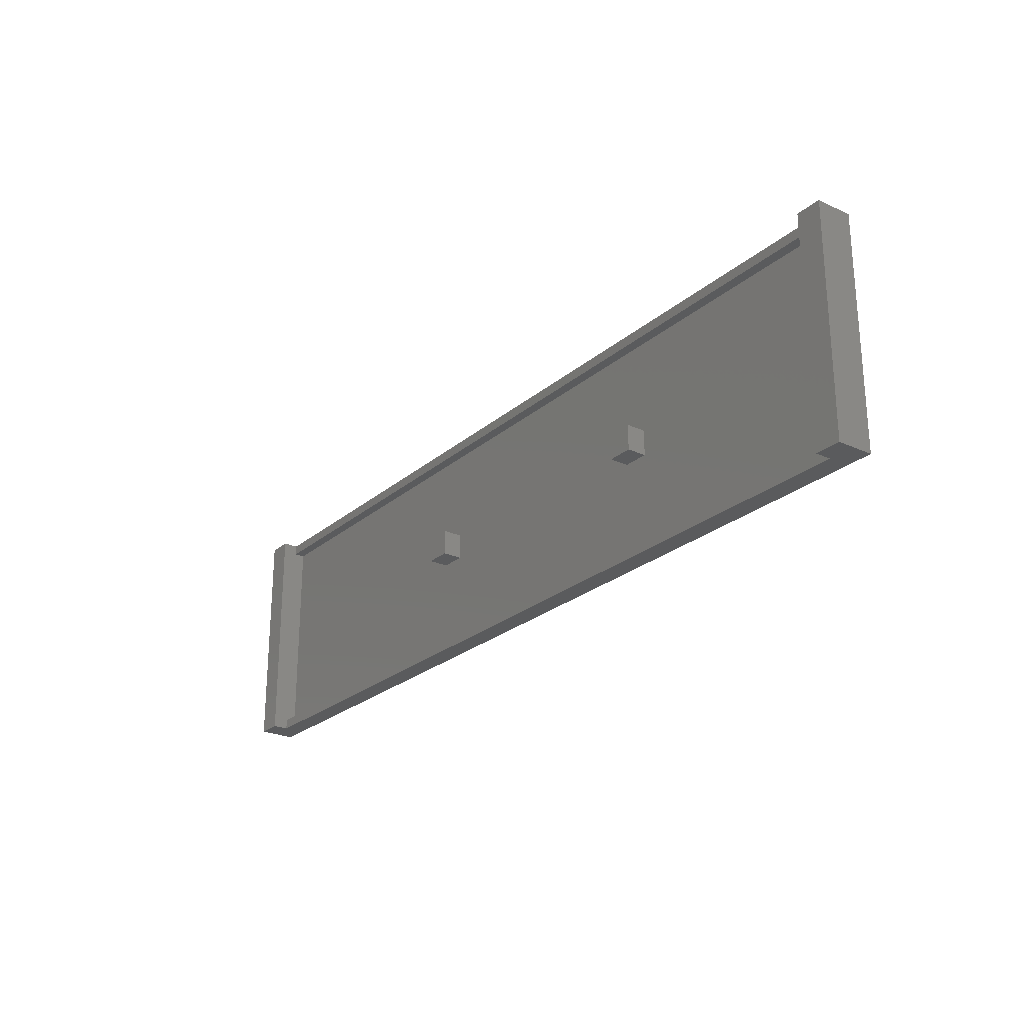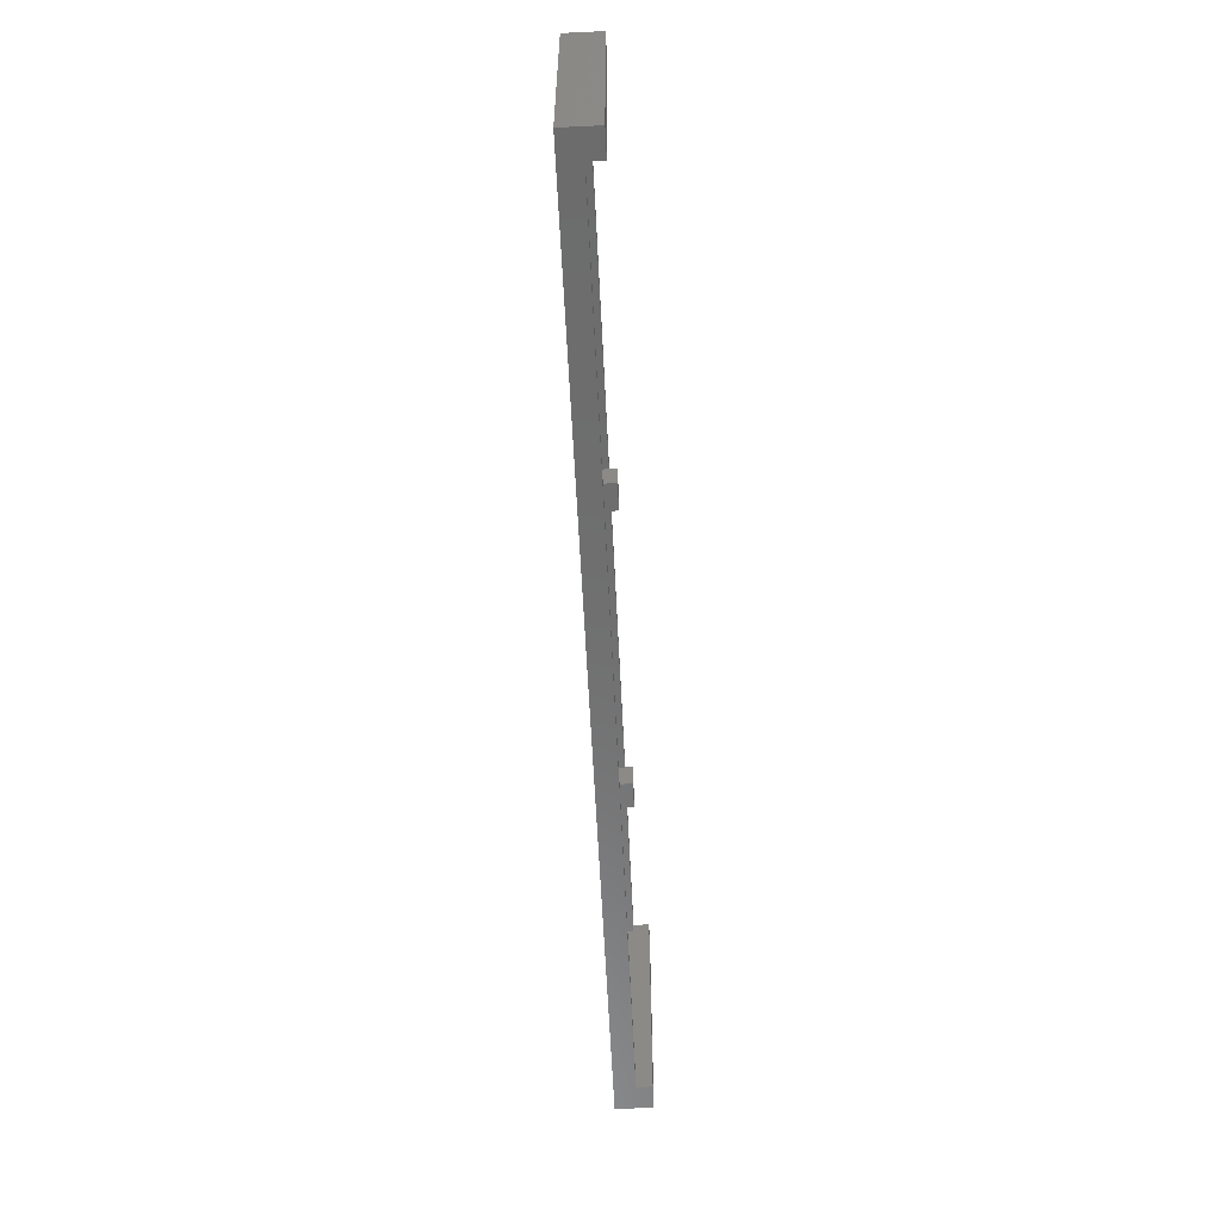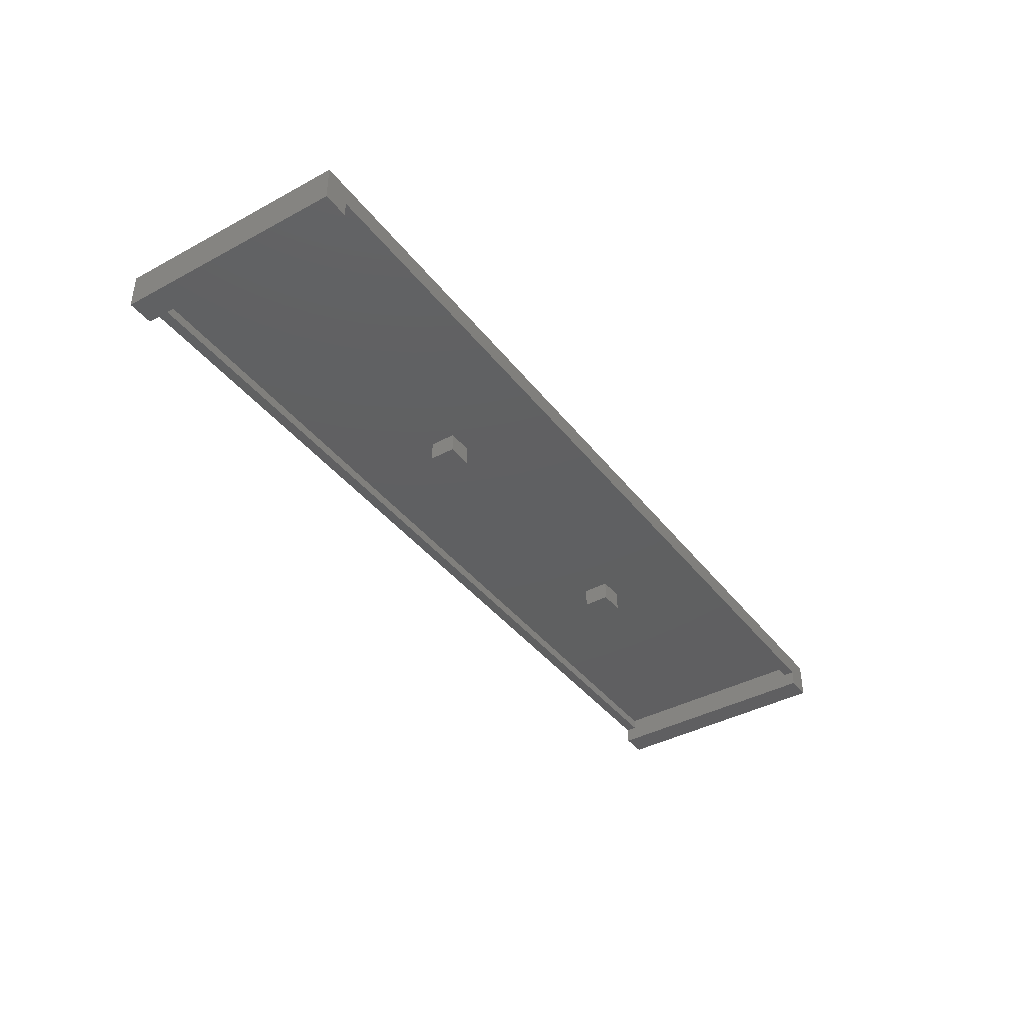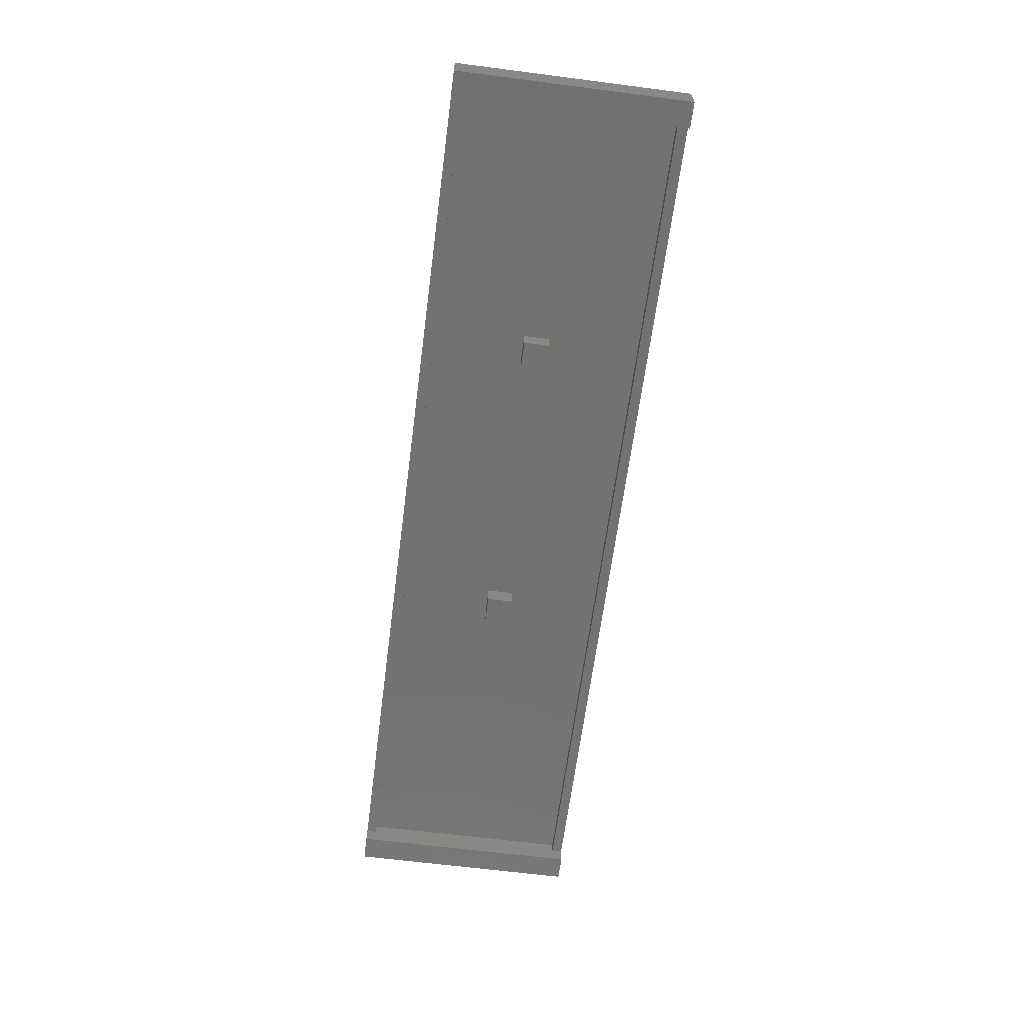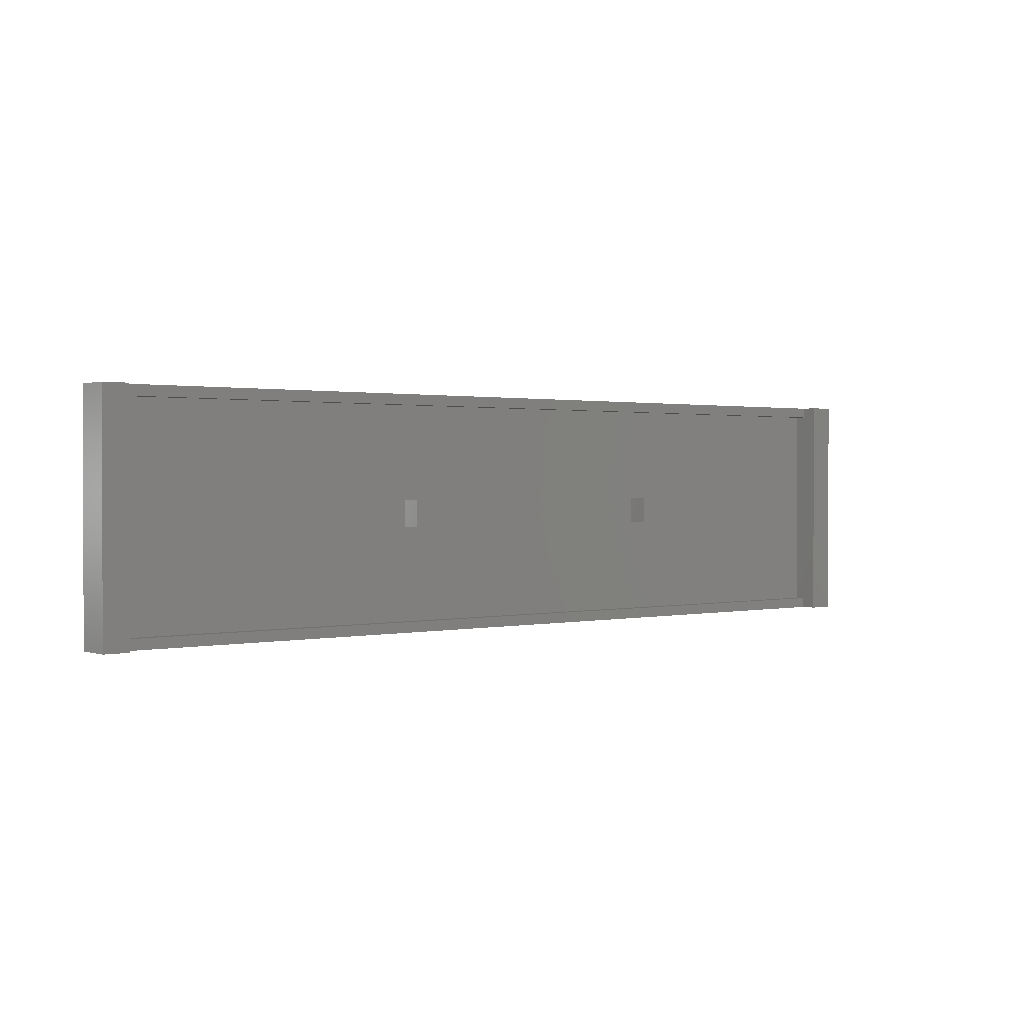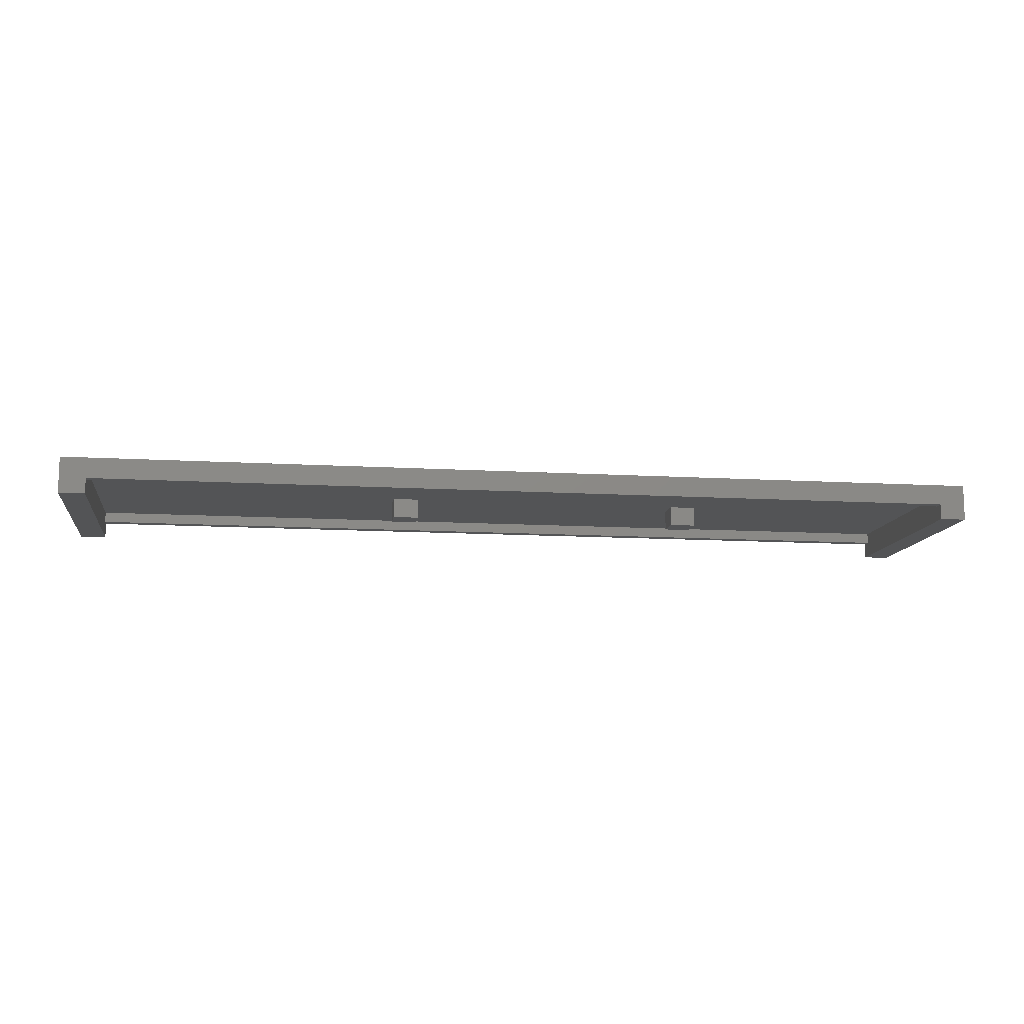
<metadata>
{"format":"stl","ext":"stl","renderer":"f3d","projection":"perspective","resolution":1024,"background":"white","views":[{"elev":-24.9,"azim":-126.6,"up":"+Y"},{"elev":-59.1,"azim":92.7,"up":"+Y"},{"elev":-40.0,"azim":123.8,"up":"+Z"},{"elev":-64.0,"azim":-97.4,"up":"+Z"},{"elev":1.0,"azim":140.8,"up":"+Y"},{"elev":-11.6,"azim":171.7,"up":"+Z"}]}
</metadata>
<code>
# stl→obj: 40 verts, 76 faces
v 85 22.5 1
v 85 20.5 4
v 85 22.5 4
v 85 -20.5 4
v 85 20.5 6
v 85 -22.5 1
v 85 -22.5 4
v 85 -20.5 6
v 25 -2.5 6
v 20 -2.5 6
v -33.5 -2.5 6
v 20 2.5 6
v -85 -20.5 6
v -38.5 -2.5 6
v -38.5 2.5 6
v 25 2.5 6
v -33.5 2.5 6
v -85 20.5 6
v 90 -22.5 8
v 90 22.5 1
v 90 22.5 8
v 90 -22.5 1
v -90 22.5 8
v -85 22.5 4
v -90 22.5 1
v -85 22.5 1
v -90 -22.5 8
v -85 -22.5 4
v -90 -22.5 1
v -85 -22.5 1
v -85 20.5 4
v -85 -20.5 4
v 20 -2.5 2.2
v 20 2.5 2.2
v 25 2.5 2.2
v 25 -2.5 2.2
v -38.5 -2.5 2.2
v -38.5 2.5 2.2
v -33.5 2.5 2.2
v -33.5 -2.5 2.2
f 1 2 3
f 2 4 5
f 1 4 2
f 6 4 1
f 4 6 7
f 5 4 8
f 8 9 5
f 8 10 9
f 10 11 12
f 13 10 8
f 10 13 11
f 14 13 15
f 11 13 14
f 16 5 9
f 12 5 16
f 17 12 11
f 18 12 17
f 18 17 15
f 12 18 5
f 18 15 13
f 19 20 21
f 20 19 22
f 21 3 23
f 20 3 21
f 3 20 1
f 24 23 3
f 25 24 26
f 24 25 23
f 6 20 22
f 20 6 1
f 27 28 19
f 29 28 27
f 28 29 30
f 7 19 28
f 22 7 6
f 7 22 19
f 29 23 25
f 23 29 27
f 18 13 31
f 31 26 24
f 32 31 13
f 31 32 26
f 30 32 28
f 32 30 26
f 29 26 30
f 26 29 25
f 4 13 8
f 13 4 32
f 28 4 7
f 4 28 32
f 31 3 2
f 3 31 24
f 31 5 18
f 5 31 2
f 33 12 34
f 12 33 10
f 9 35 16
f 35 9 36
f 33 35 36
f 35 33 34
f 33 9 10
f 9 33 36
f 35 12 16
f 12 35 34
f 37 15 38
f 15 37 14
f 11 39 17
f 39 11 40
f 39 15 17
f 15 39 38
f 37 39 40
f 39 37 38
f 37 11 14
f 11 37 40
f 23 19 21
f 19 23 27

</code>
